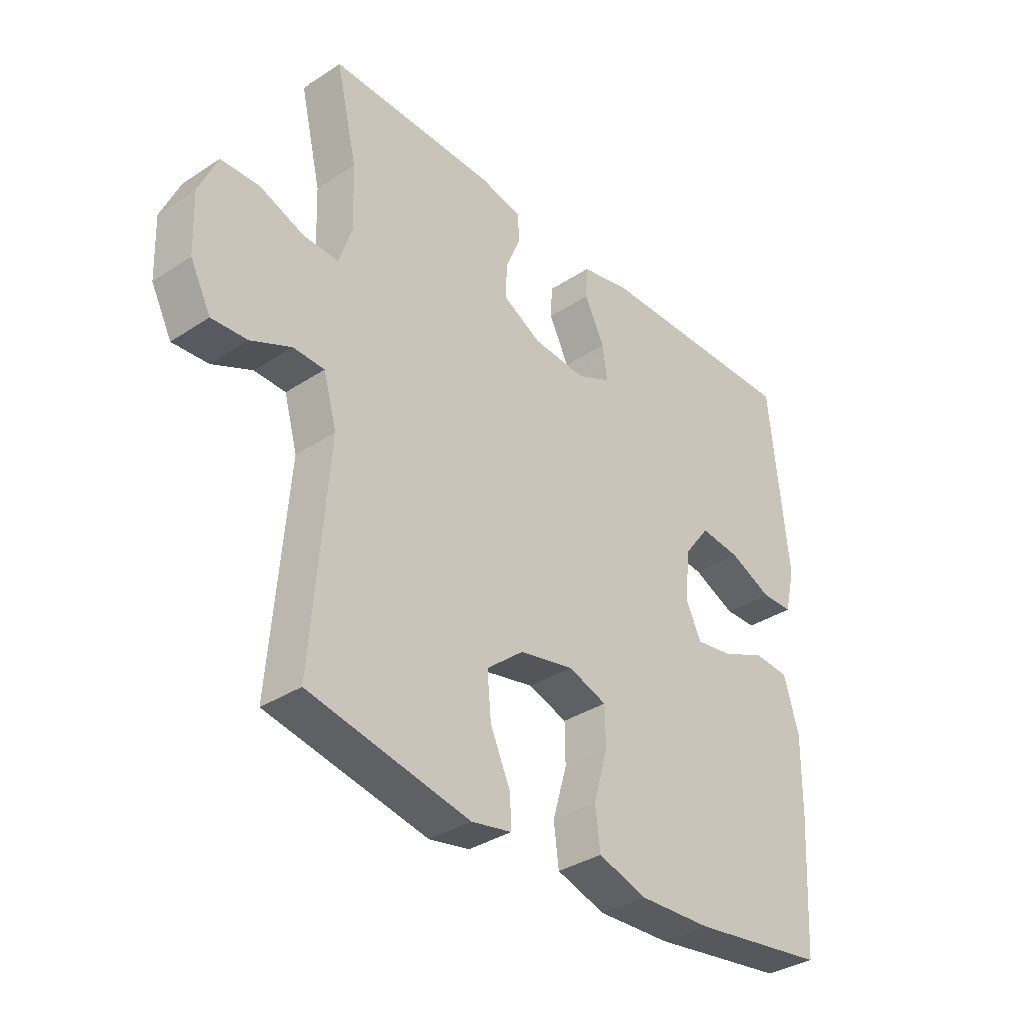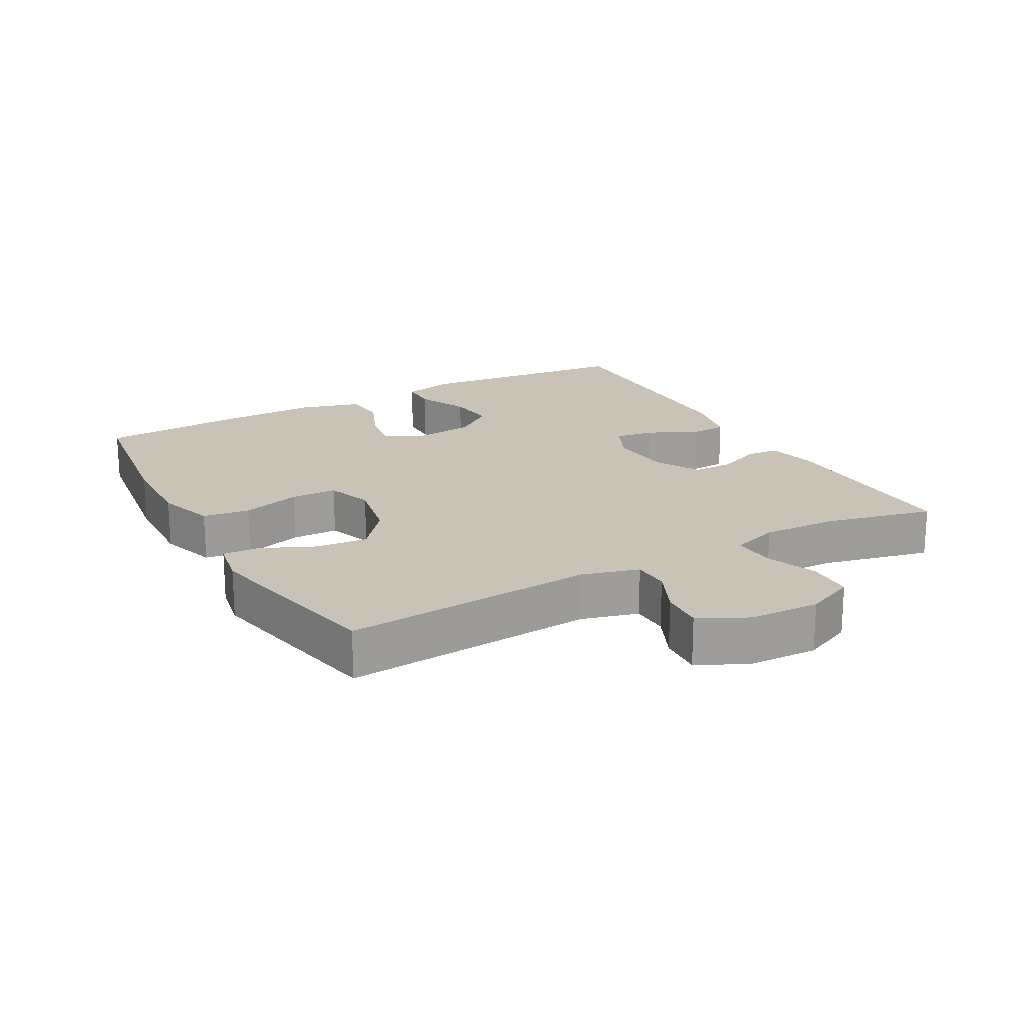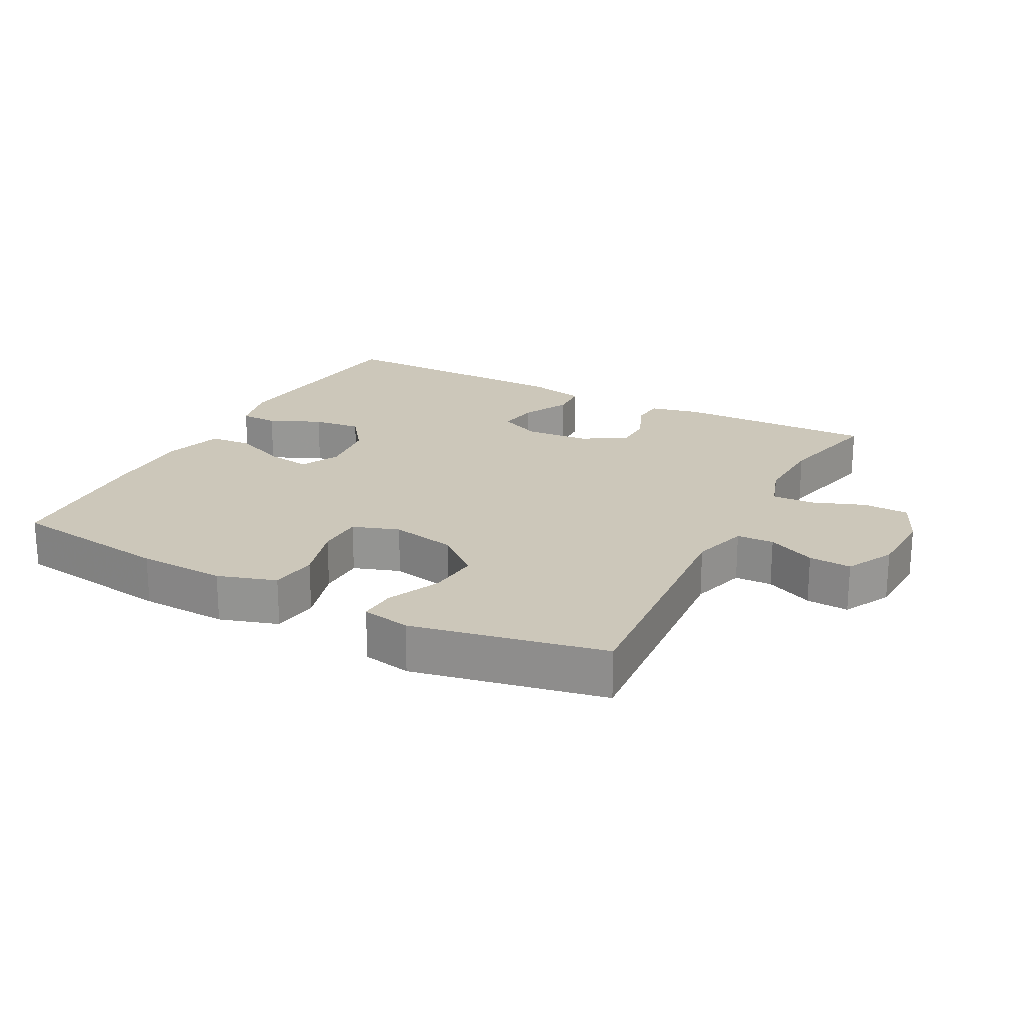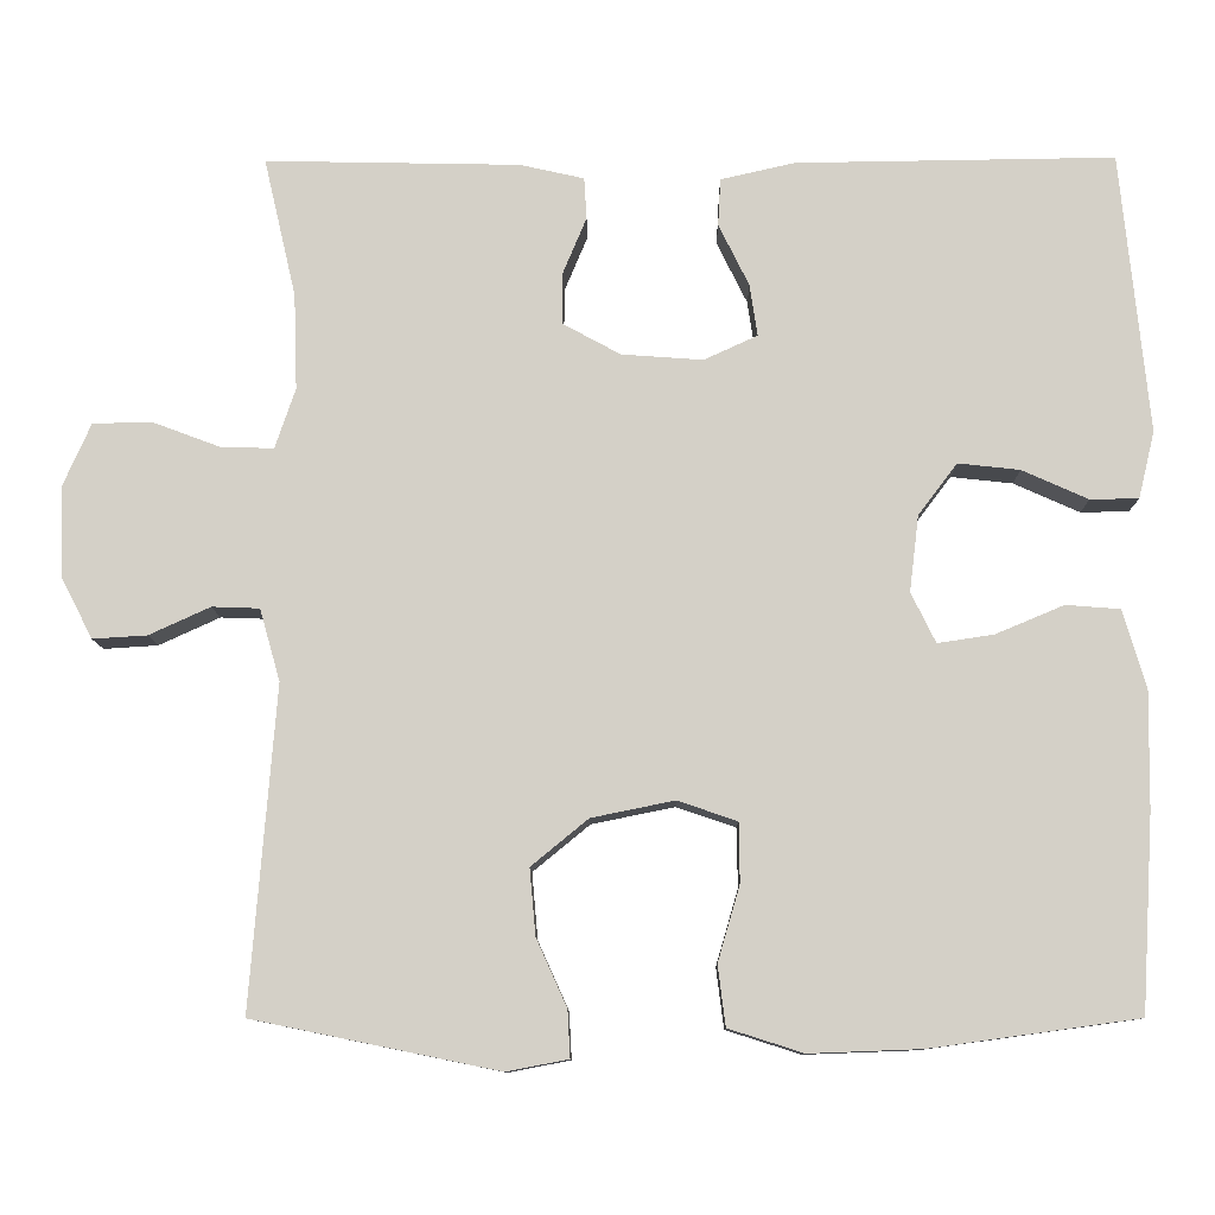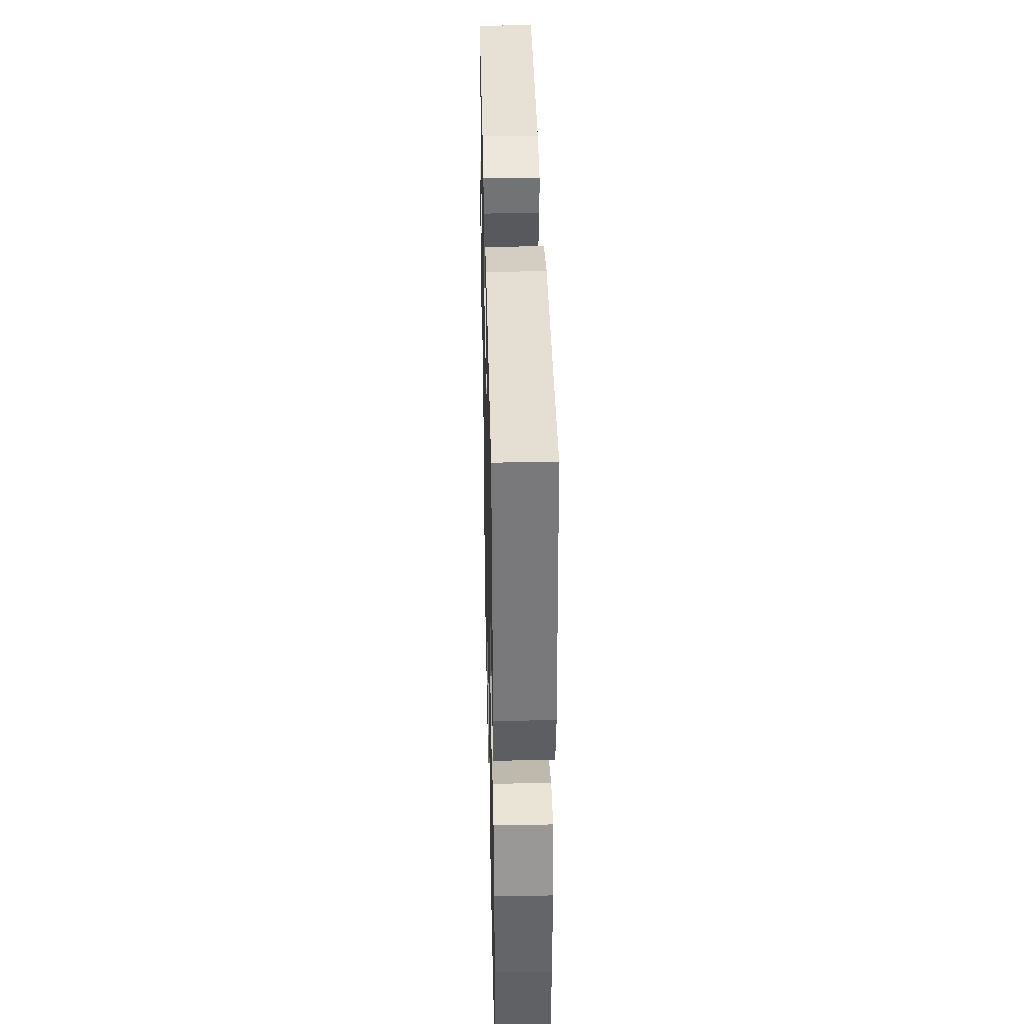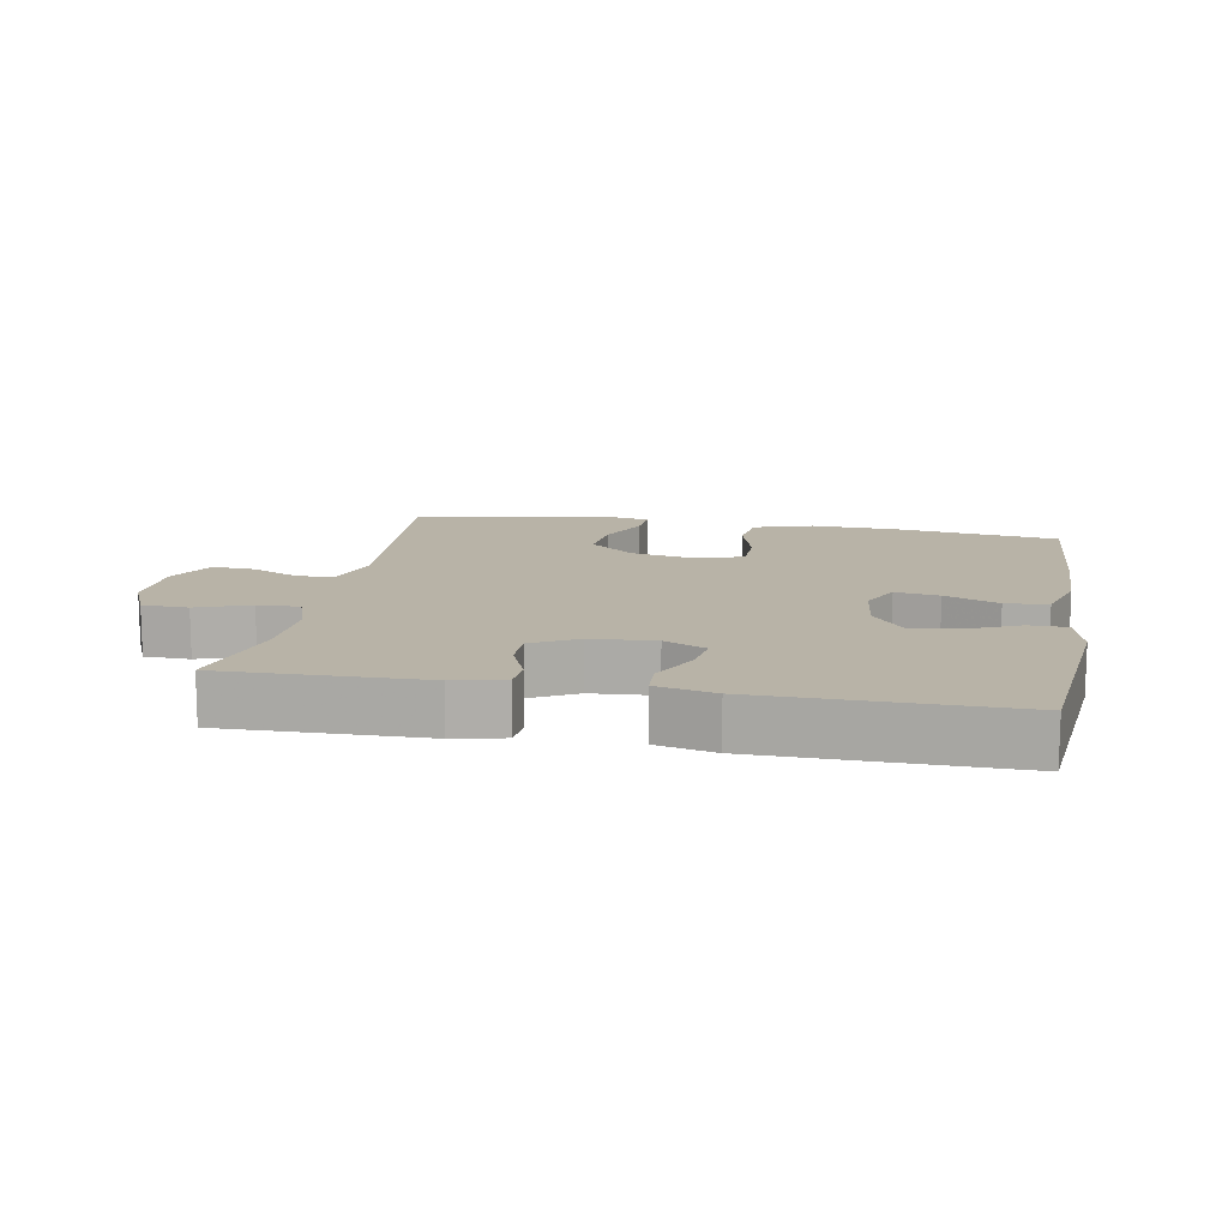
<metadata>
{"format":"obj","ext":"obj","renderer":"f3d","projection":"perspective","resolution":1024,"background":"white","views":[{"elev":-34.9,"azim":-48.8,"up":"+Z"},{"elev":19.5,"azim":-119.0,"up":"+Y"},{"elev":21.3,"azim":-152.1,"up":"+Y"},{"elev":-10.3,"azim":0.7,"up":"+Z"},{"elev":37.9,"azim":88.7,"up":"+Z"},{"elev":12.9,"azim":10.4,"up":"+Y"}]}
</metadata>
<code>
v 0.5 0.07 0.5
v 0.533 0.07 0.169
v 0.514 0.07 0.09
v 0.457 0.07 0.089
v 0.379 0.07 0.124
v 0.306 0.07 0.132
v 0.26 0.07 0.071
v 0.249 0.07 -0.019
v 0.278 0.07 -0.078
v 0.344 0.07 -0.068
v 0.425 0.07 -0.034
v 0.489 0.07 -0.039
v 0.516 0.07 -0.131
v 0.514 0.07 -0.269
v 0.5 0.07 -0.5
v 0.255 0.07 -0.534
v 0.123 0.07 -0.539
v 0.035 0.07 -0.511
v 0.026 0.07 -0.44
v 0.052 0.07 -0.351
v 0.051 0.07 -0.281
v -0.019 0.07 -0.257
v -0.117 0.07 -0.277
v -0.184 0.07 -0.332
v -0.177 0.07 -0.41
v -0.141 0.07 -0.49
v -0.138 0.07 -0.545
v -0.211 0.07 -0.559
v -0.5 0.07 -0.5
v -0.47 0.07 -0.121
v -0.494 0.07 -0.036
v -0.55 0.07 -0.034
v -0.622 0.07 -0.067
v -0.686 0.07 -0.071
v -0.723 0.07 0.001
v -0.727 0.07 0.107
v -0.694 0.07 0.182
v -0.625 0.07 0.184
v -0.545 0.07 0.154
v -0.482 0.07 0.152
v -0.458 0.07 0.223
v -0.462 0.07 0.336
v -0.5 0.07 0.5
v -0.2 0.07 0.494
v -0.124 0.07 0.477
v -0.121 0.07 0.428
v -0.149 0.07 0.361
v -0.149 0.07 0.3
v -0.081 0.07 0.263
v 0.015 0.07 0.256
v 0.078 0.07 0.285
v 0.069 0.07 0.346
v 0.033 0.07 0.419
v 0.036 0.07 0.475
v 0.124 0.07 0.495
v 0.5 0 0.5
v 0.533 0 0.169
v 0.514 0 0.09
v 0.457 0 0.089
v 0.379 0 0.124
v 0.306 0 0.132
v 0.26 0 0.071
v 0.249 0 -0.019
v 0.278 0 -0.078
v 0.344 0 -0.068
v 0.425 0 -0.034
v 0.489 0 -0.039
v 0.516 0 -0.131
v 0.514 0 -0.269
v 0.5 0 -0.5
v 0.255 0 -0.534
v 0.123 0 -0.539
v 0.035 0 -0.511
v 0.026 0 -0.44
v 0.052 0 -0.351
v 0.051 0 -0.281
v -0.019 0 -0.257
v -0.117 0 -0.277
v -0.184 0 -0.332
v -0.177 0 -0.41
v -0.141 0 -0.49
v -0.138 0 -0.545
v -0.211 0 -0.559
v -0.5 0 -0.5
v -0.47 0 -0.121
v -0.494 0 -0.036
v -0.55 0 -0.034
v -0.622 0 -0.067
v -0.686 0 -0.071
v -0.723 0 0.001
v -0.727 0 0.107
v -0.694 0 0.182
v -0.625 0 0.184
v -0.545 0 0.154
v -0.482 0 0.152
v -0.458 0 0.223
v -0.462 0 0.336
v -0.5 0 0.5
v -0.2 0 0.494
v -0.124 0 0.477
v -0.121 0 0.428
v -0.149 0 0.361
v -0.149 0 0.3
v -0.081 0 0.263
v 0.015 0 0.256
v 0.078 0 0.285
v 0.069 0 0.346
v 0.033 0 0.419
v 0.036 0 0.475
v 0.124 0 0.495
f 3 4 5
f 2 3 5
f 1 2 5
f 55 1 5
f 54 55 5
f 53 54 5
f 52 53 5
f 51 52 5 6
f 50 51 6 7
f 49 50 7 8
f 48 49 8 9
f 45 46 47
f 44 45 47
f 43 44 47
f 42 43 47
f 41 42 47 48
f 40 41 48 9
f 37 38 39
f 36 37 39
f 35 36 39
f 34 35 39
f 33 34 39
f 32 33 39
f 31 32 39 40
f 30 31 40 9
f 28 29 30
f 27 28 30
f 26 27 30
f 25 26 30
f 24 25 30
f 23 24 30
f 22 23 30 9
f 18 19 20
f 17 18 20
f 16 17 20
f 15 16 20
f 14 15 20
f 13 14 20
f 12 13 20
f 11 12 20
f 10 11 20
f 10 20 21
f 9 10 21 22
f 60 59 58
f 60 58 57
f 60 57 56
f 60 56 110
f 60 110 109
f 60 109 108
f 60 108 107
f 61 60 107 106
f 62 61 106 105
f 63 62 105 104
f 64 63 104 103
f 102 101 100
f 102 100 99
f 102 99 98
f 102 98 97
f 103 102 97 96
f 64 103 96 95
f 94 93 92
f 94 92 91
f 94 91 90
f 94 90 89
f 94 89 88
f 94 88 87
f 95 94 87 86
f 64 95 86 85
f 85 84 83
f 85 83 82
f 85 82 81
f 85 81 80
f 85 80 79
f 85 79 78
f 64 85 78 77
f 75 74 73
f 75 73 72
f 75 72 71
f 75 71 70
f 75 70 69
f 75 69 68
f 75 68 67
f 75 67 66
f 75 66 65
f 76 75 65
f 77 76 65 64
f 1 56 57 2
f 2 57 58 3
f 3 58 59 4
f 4 59 60 5
f 5 60 61 6
f 6 61 62 7
f 7 62 63 8
f 8 63 64 9
f 9 64 65 10
f 10 65 66 11
f 11 66 67 12
f 12 67 68 13
f 13 68 69 14
f 14 69 70 15
f 15 70 71 16
f 16 71 72 17
f 17 72 73 18
f 18 73 74 19
f 19 74 75 20
f 20 75 76 21
f 21 76 77 22
f 22 77 78 23
f 23 78 79 24
f 24 79 80 25
f 25 80 81 26
f 26 81 82 27
f 27 82 83 28
f 28 83 84 29
f 29 84 85 30
f 30 85 86 31
f 31 86 87 32
f 32 87 88 33
f 33 88 89 34
f 34 89 90 35
f 35 90 91 36
f 36 91 92 37
f 37 92 93 38
f 38 93 94 39
f 39 94 95 40
f 40 95 96 41
f 41 96 97 42
f 42 97 98 43
f 43 98 99 44
f 44 99 100 45
f 45 100 101 46
f 46 101 102 47
f 47 102 103 48
f 48 103 104 49
f 49 104 105 50
f 50 105 106 51
f 51 106 107 52
f 52 107 108 53
f 53 108 109 54
f 54 109 110 55
f 55 110 56 1

</code>
